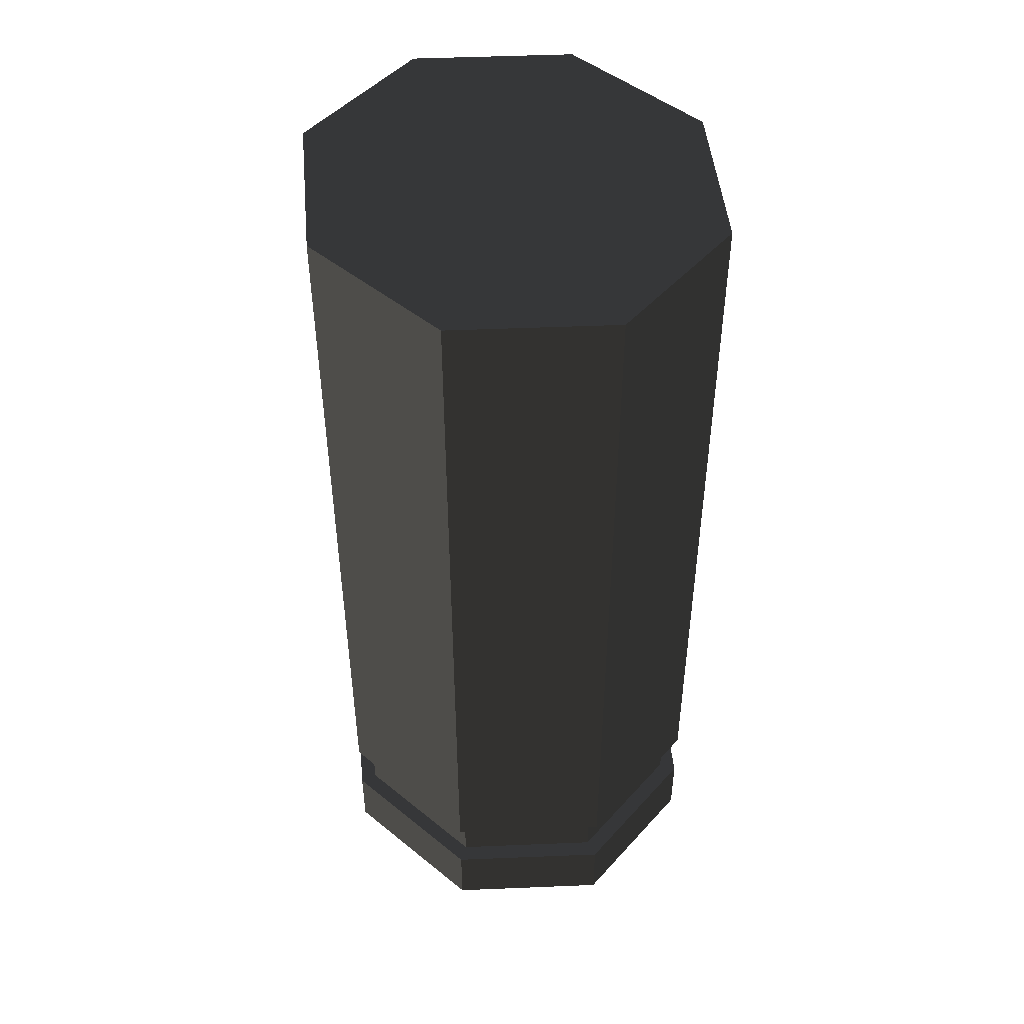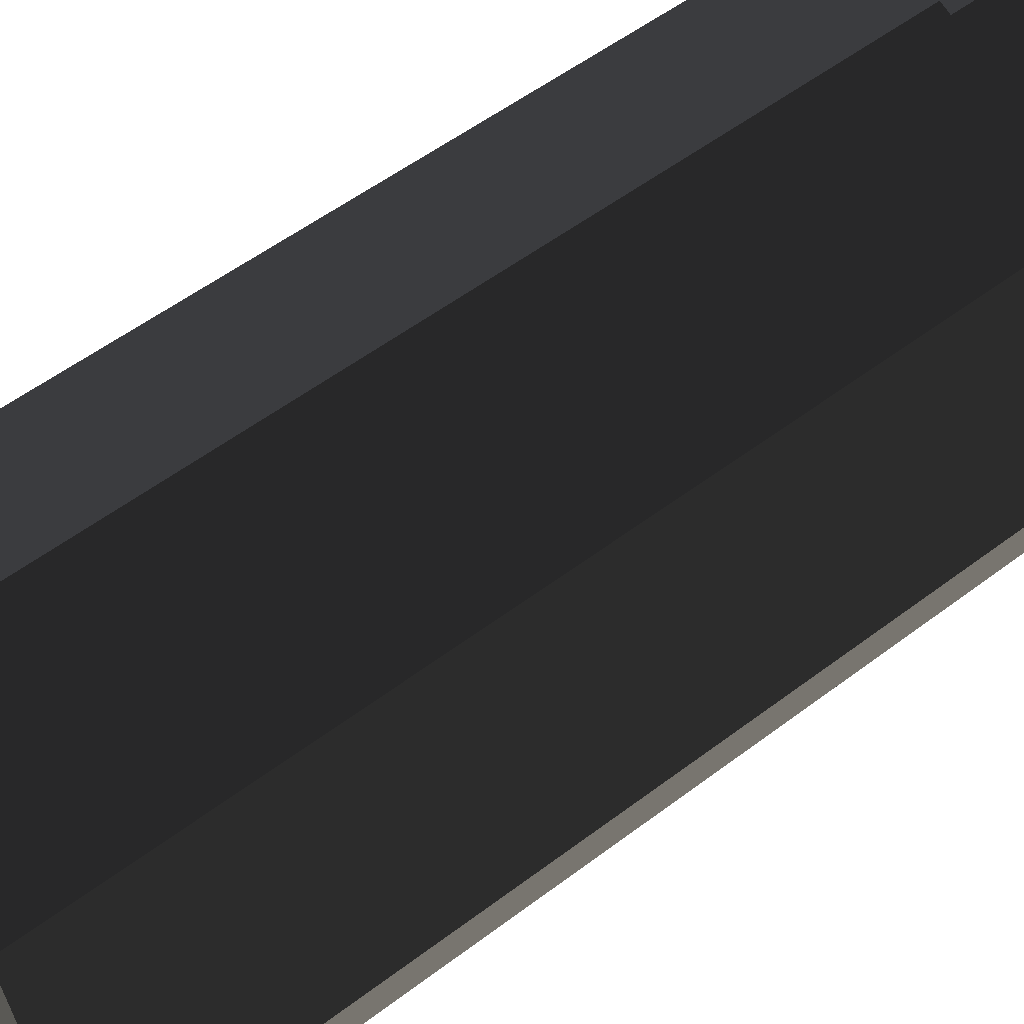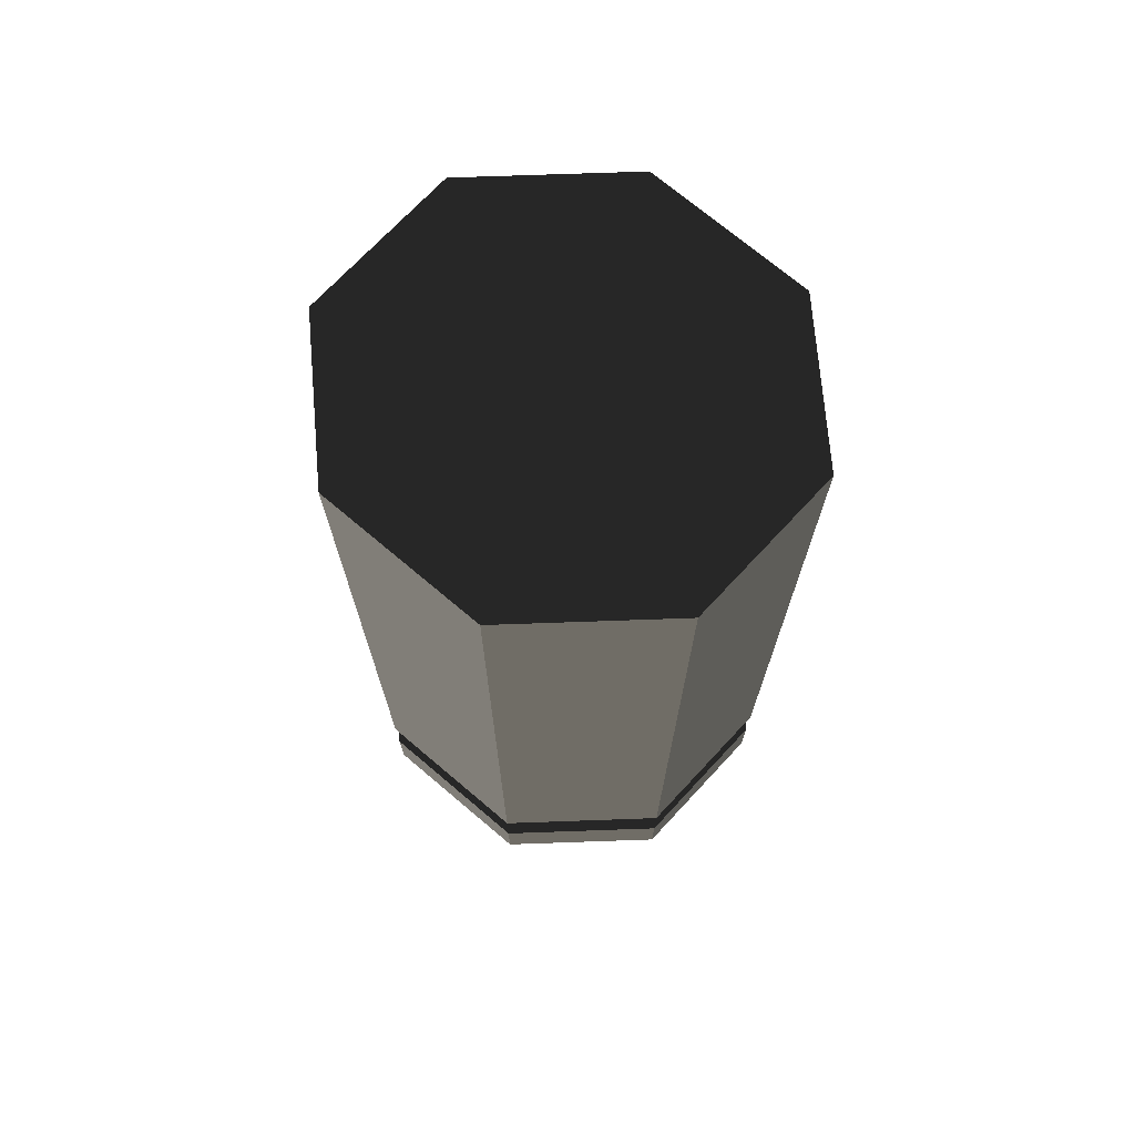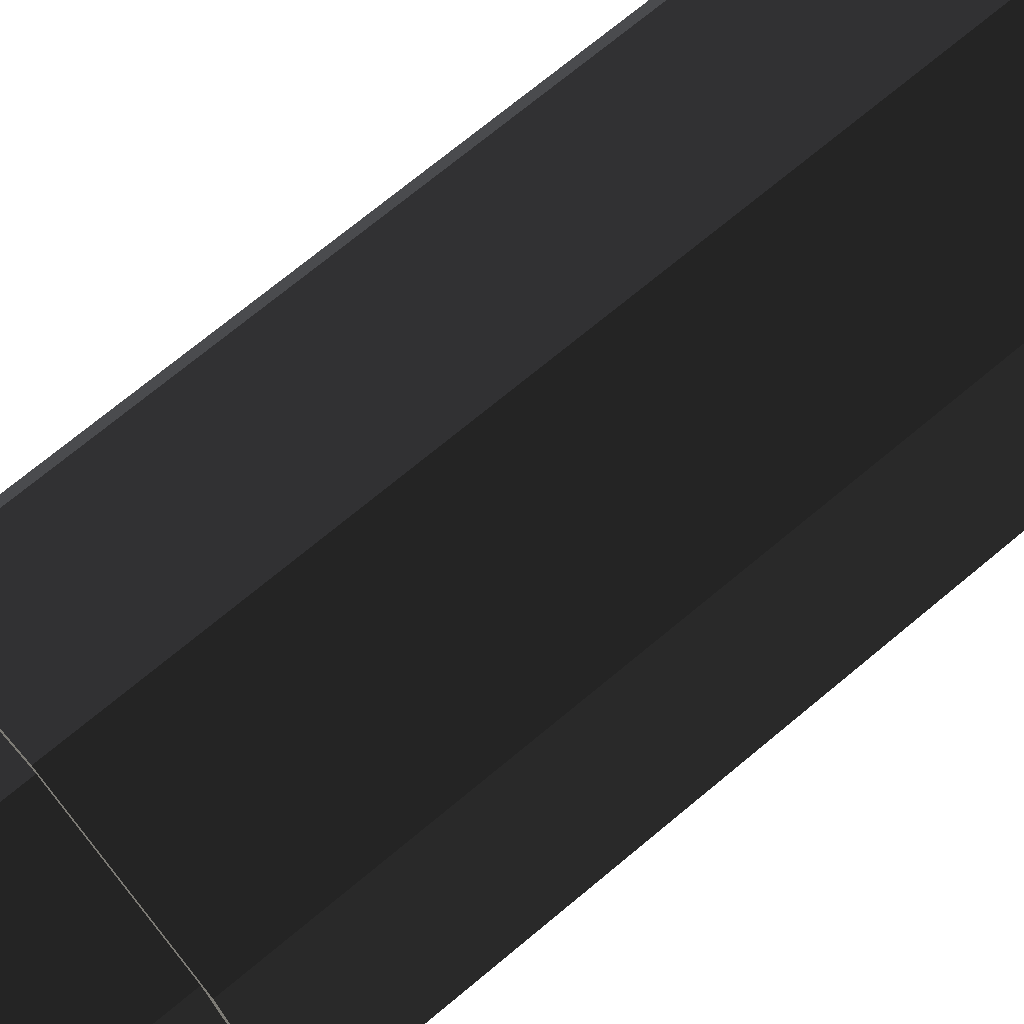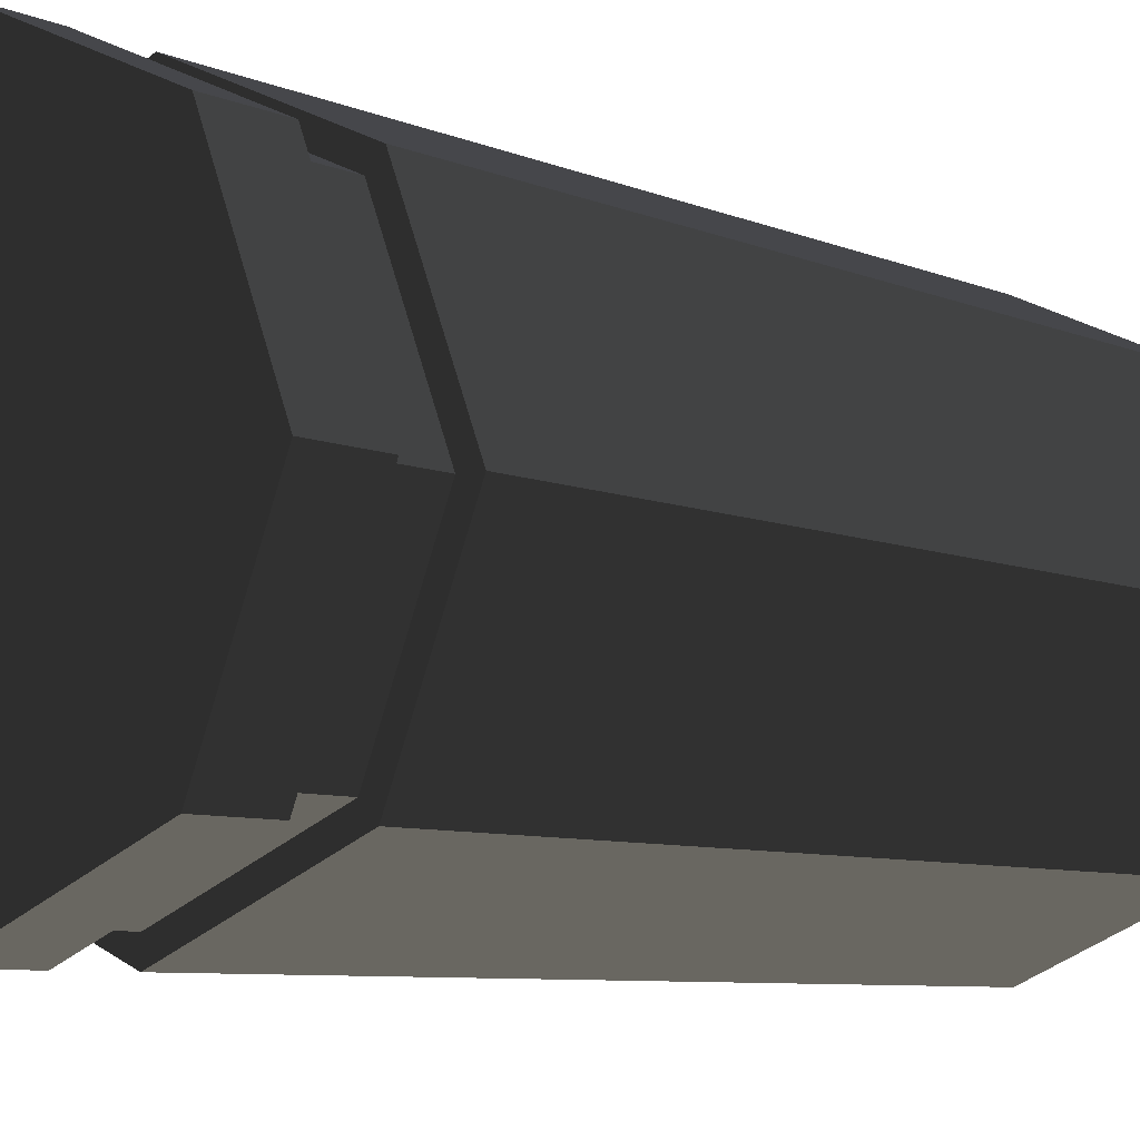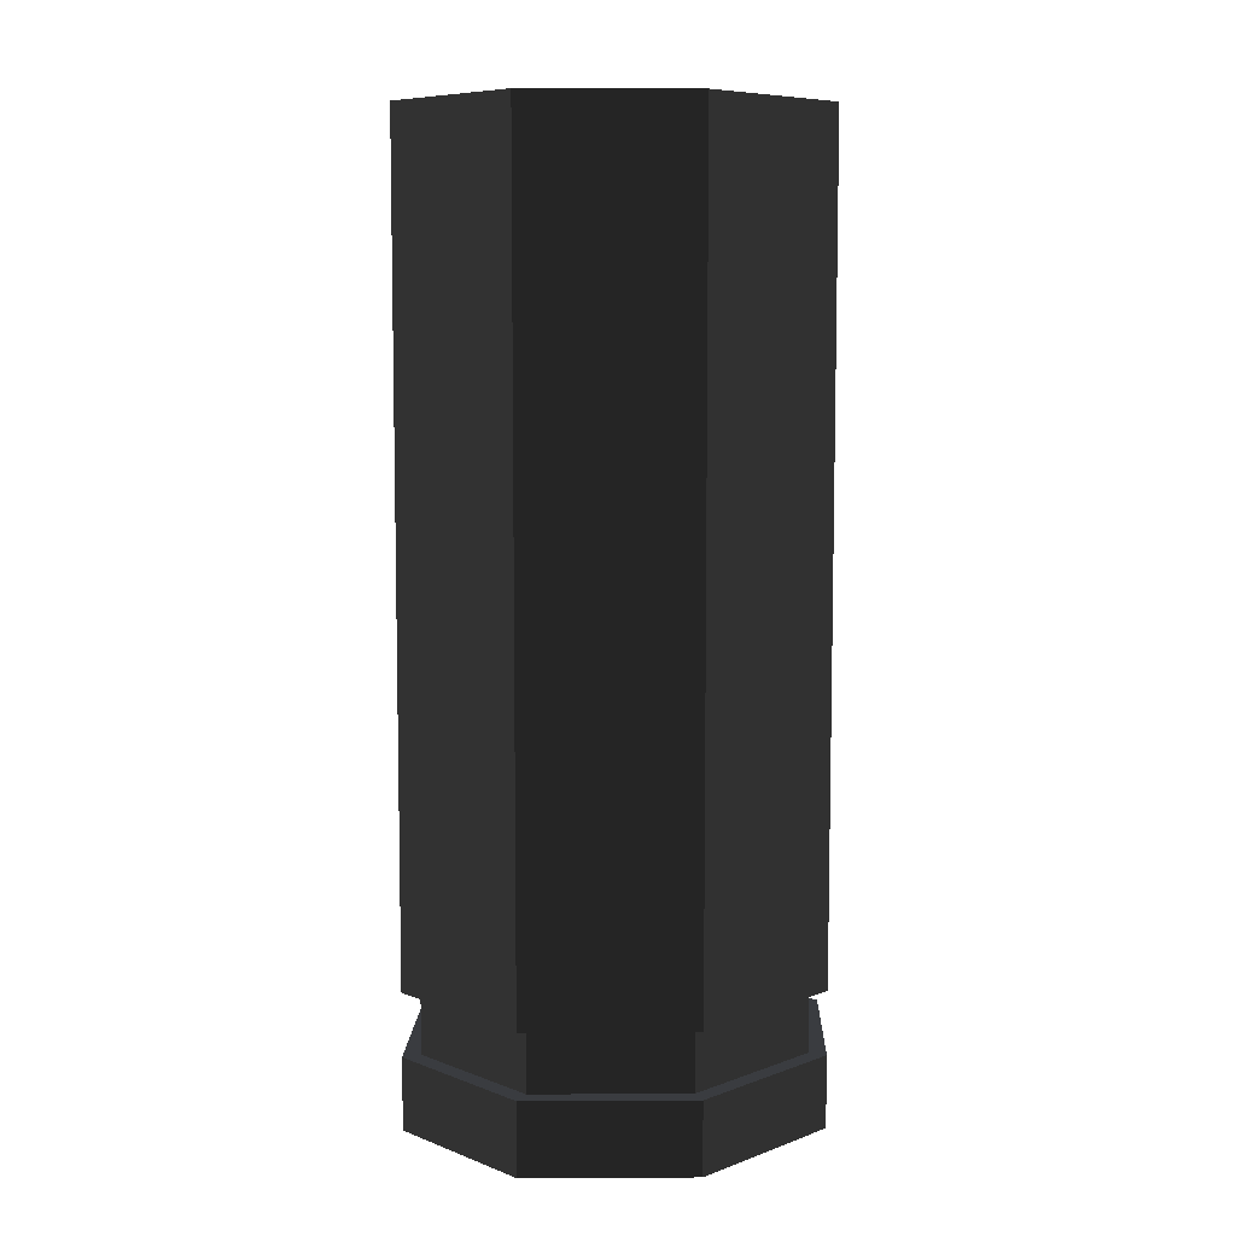
<metadata>
{"format":"obj","ext":"obj","renderer":"f3d","projection":"perspective","resolution":1024,"background":"white","views":[{"elev":47.8,"azim":153.8,"up":"+Z"},{"elev":52.1,"azim":50.4,"up":"+Y"},{"elev":72.1,"azim":-70.6,"up":"+Z"},{"elev":72.1,"azim":-129.7,"up":"+Y"},{"elev":-6.7,"azim":-142.4,"up":"+Y"},{"elev":7.7,"azim":23.3,"up":"+Z"}]}
</metadata>
<code>
o A_new.003_USP_45_CT.005
v 0.00273 0.002967 -0.009032
v -2.8e-05 0.004172 -0.009029
v -0.002773 0.002935 -0.009028
v -0.002744 -0.002962 -0.009031
v 0.00273 0.002967 -0.009032
v -0.002773 0.002935 -0.009028
v -0.002744 -0.002962 -0.009031
v 0.00276 -0.00293 -0.009035
v 0.00273 0.002967 -0.009032
v -0.002744 -0.002962 -0.009031
v 1.4e-05 -0.004168 -0.009034
v 0.00276 -0.00293 -0.009035
v -0.002744 -0.002962 -0.009031
v -0.002773 0.002935 -0.009028
v -0.003898 -2e-05 -0.009028
v 0.00276 -0.00293 -0.009035
v 0.003885 2.5e-05 -0.009035
v 0.00273 0.002967 -0.009032
v 0.002772 -0.002939 0.008269
v 6e-06 -6e-06 0.008273
v 0.003898 1.6e-05 0.00827
v 6e-06 -6e-06 0.008273
v 0.002743 0.002958 0.008272
v 0.003898 1.6e-05 0.00827
v 6e-06 -6e-06 0.008273
v -1.5e-05 0.004164 0.008276
v 0.002743 0.002958 0.008272
v 6e-06 -6e-06 0.008273
v -0.002761 0.002926 0.008277
v -1.5e-05 0.004164 0.008276
v -0.002761 0.002926 0.008277
v 6e-06 -6e-06 0.008273
v -0.003886 -2.9e-05 0.008277
v 6e-06 -6e-06 0.008273
v -0.002731 -0.002971 0.008274
v -0.003886 -2.9e-05 0.008277
v 6e-06 -6e-06 0.008273
v 2.7e-05 -0.004176 0.008271
v -0.002731 -0.002971 0.008274
v 2.7e-05 -0.004176 0.008271
v 6e-06 -6e-06 0.008273
v 0.002772 -0.002939 0.008269
v 0.003887 2.4e-05 -0.006597
v 0.002762 -0.002931 -0.006598
v 0.002772 -0.002939 0.008269
v 2.7e-05 -0.004176 0.008271
v 0.002772 -0.002939 0.008269
v 0.002762 -0.002931 -0.006598
v 0.002762 -0.002931 -0.006598
v 1.6e-05 -0.004169 -0.006596
v 2.7e-05 -0.004176 0.008271
v -0.002731 -0.002971 0.008274
v 2.7e-05 -0.004176 0.008271
v 1.6e-05 -0.004169 -0.006596
v 1.6e-05 -0.004169 -0.006596
v -0.002742 -0.002963 -0.006593
v -0.002731 -0.002971 0.008274
v -0.003886 -2.9e-05 0.008277
v -0.002731 -0.002971 0.008274
v -0.002742 -0.002963 -0.006593
v -0.002742 -0.002963 -0.006593
v -0.003897 -2.1e-05 -0.006591
v -0.003886 -2.9e-05 0.008277
v -0.002761 0.002926 0.008277
v -0.003886 -2.9e-05 0.008277
v -0.003897 -2.1e-05 -0.006591
v -0.003897 -2.1e-05 -0.006591
v -0.002772 0.002934 -0.00659
v -0.002761 0.002926 0.008277
v -1.5e-05 0.004164 0.008276
v -0.002761 0.002926 0.008277
v -0.002772 0.002934 -0.00659
v -0.002772 0.002934 -0.00659
v -2.6e-05 0.004171 -0.006592
v -1.5e-05 0.004164 0.008276
v 0.002743 0.002958 0.008272
v -1.5e-05 0.004164 0.008276
v -2.6e-05 0.004171 -0.006592
v -2.6e-05 0.004171 -0.006592
v 0.002732 0.002966 -0.006595
v 0.002743 0.002958 0.008272
v 0.003898 1.6e-05 0.00827
v 0.002743 0.002958 0.008272
v 0.002732 0.002966 -0.006595
v 0.002732 0.002966 -0.006595
v 0.003887 2.4e-05 -0.006597
v 0.003898 1.6e-05 0.00827
v 0.002772 -0.002939 0.008269
v 0.003898 1.6e-05 0.00827
v 0.003887 2.4e-05 -0.006597
v -0.002561 -0.002786 0.00785
v -0.002561 -0.002786 0.00785
v 0.002572 0.002774 0.007849
v 0.002572 0.002774 0.007849
v -1.4e-05 0.003905 0.007852
v -1.4e-05 0.003905 0.007852
v -0.003644 -2.7e-05 0.007853
v -0.002589 0.002744 0.007853
v -0.003644 -2.7e-05 0.007853
v 2.5e-05 -0.003916 0.007847
v -0.002561 -0.002786 0.00785
v 0.0026 -0.002756 0.007846
v 2.5e-05 -0.003916 0.007847
v 0.0026 -0.002756 0.007846
v 0.003655 1.5e-05 0.007846
v 0.002572 0.002774 0.007849
v 0.003655 1.5e-05 0.007846
v 0.003655 1.5e-05 0.007846
v 0.0026 -0.002756 0.007846
v 0.003655 1.5e-05 0.007846
v -0.003644 -2.7e-05 0.007853
v 0.002524 -0.00268 -0.006598
v 0.002762 -0.002931 -0.006598
v 0.003887 2.4e-05 -0.006597
v 0.002762 -0.002931 -0.006598
v 0.002524 -0.00268 -0.006598
v 1.4e-05 -0.003811 -0.006596
v 1.4e-05 -0.003811 -0.006596
v 1.6e-05 -0.004169 -0.006596
v 0.002762 -0.002931 -0.006598
v 1.6e-05 -0.004169 -0.006596
v 1.4e-05 -0.003811 -0.006596
v -0.002507 -0.002709 -0.006593
v -0.002507 -0.002709 -0.006593
v -0.002742 -0.002963 -0.006593
v 1.6e-05 -0.004169 -0.006596
v -0.002742 -0.002963 -0.006593
v -0.002507 -0.002709 -0.006593
v -0.003563 -1.9e-05 -0.006591
v -0.003563 -1.9e-05 -0.006591
v -0.003897 -2.1e-05 -0.006591
v -0.002742 -0.002963 -0.006593
v -0.003897 -2.1e-05 -0.006591
v -0.003563 -1.9e-05 -0.006591
v -0.002534 0.002683 -0.00659
v -0.002534 0.002683 -0.00659
v -0.002772 0.002934 -0.00659
v -0.003897 -2.1e-05 -0.006591
v -0.002772 0.002934 -0.00659
v -0.002534 0.002683 -0.00659
v -2.4e-05 0.003814 -0.006592
v -2.4e-05 0.003814 -0.006592
v -2.6e-05 0.004171 -0.006592
v -0.002772 0.002934 -0.00659
v -2.6e-05 0.004171 -0.006592
v -2.4e-05 0.003814 -0.006592
v 0.002497 0.002712 -0.006595
v 0.002497 0.002712 -0.006595
v 0.002732 0.002966 -0.006595
v -2.6e-05 0.004171 -0.006592
v 0.002732 0.002966 -0.006595
v 0.002497 0.002712 -0.006595
v 0.003553 2.2e-05 -0.006597
v 0.003553 2.2e-05 -0.006597
v 0.003887 2.4e-05 -0.006597
v 0.002732 0.002966 -0.006595
v 0.003887 2.4e-05 -0.006597
v 0.003553 2.2e-05 -0.006597
v 0.002524 -0.00268 -0.006598
v 0.003552 2.2e-05 -0.007735
v 0.003886 2.4e-05 -0.007735
v 0.002761 -0.002931 -0.007735
v 0.003886 2.4e-05 -0.007735
v 0.003552 2.2e-05 -0.007735
v 0.002497 0.002712 -0.007732
v 0.002497 0.002712 -0.007732
v 0.002731 0.002966 -0.007732
v 0.003886 2.4e-05 -0.007735
v 0.002731 0.002966 -0.007732
v 0.002497 0.002712 -0.007732
v -2.5e-05 0.003814 -0.007729
v -2.5e-05 0.003814 -0.007729
v -2.7e-05 0.004172 -0.007729
v 0.002731 0.002966 -0.007732
v -2.7e-05 0.004172 -0.007729
v -2.5e-05 0.003814 -0.007729
v -0.002535 0.002683 -0.007728
v -0.002535 0.002683 -0.007728
v -0.002773 0.002934 -0.007727
v -2.7e-05 0.004172 -0.007729
v -0.002773 0.002934 -0.007727
v -0.002535 0.002683 -0.007728
v -0.003564 -1.9e-05 -0.007728
v -0.003564 -1.9e-05 -0.007728
v -0.003898 -2.1e-05 -0.007728
v -0.002773 0.002934 -0.007727
v -0.003898 -2.1e-05 -0.007728
v -0.003564 -1.9e-05 -0.007728
v -0.002508 -0.002709 -0.007731
v -0.002508 -0.002709 -0.007731
v -0.002743 -0.002963 -0.007731
v -0.003898 -2.1e-05 -0.007728
v -0.002743 -0.002963 -0.007731
v -0.002508 -0.002709 -0.007731
v 1.3e-05 -0.003811 -0.007733
v 1.3e-05 -0.003811 -0.007733
v 1.5e-05 -0.004168 -0.007734
v -0.002743 -0.002963 -0.007731
v 1.5e-05 -0.004168 -0.007734
v 1.3e-05 -0.003811 -0.007733
v 0.002524 -0.00268 -0.007735
v 0.002524 -0.00268 -0.007735
v 0.002761 -0.002931 -0.007735
v 1.5e-05 -0.004168 -0.007734
v 0.002761 -0.002931 -0.007735
v 0.002524 -0.00268 -0.007735
v 0.003552 2.2e-05 -0.007735
v 0.003553 2.2e-05 -0.006597
v 0.003552 2.2e-05 -0.007735
v 0.002524 -0.00268 -0.007735
v 0.003552 2.2e-05 -0.007735
v 0.003553 2.2e-05 -0.006597
v 0.002497 0.002712 -0.006595
v 0.002497 0.002712 -0.006595
v 0.002497 0.002712 -0.007732
v 0.003552 2.2e-05 -0.007735
v 0.002497 0.002712 -0.007732
v 0.002497 0.002712 -0.006595
v -2.4e-05 0.003814 -0.006592
v -2.4e-05 0.003814 -0.006592
v -2.5e-05 0.003814 -0.007729
v 0.002497 0.002712 -0.007732
v -2.5e-05 0.003814 -0.007729
v -2.4e-05 0.003814 -0.006592
v -0.002534 0.002683 -0.00659
v -0.002534 0.002683 -0.00659
v -0.002535 0.002683 -0.007728
v -2.5e-05 0.003814 -0.007729
v -0.002535 0.002683 -0.007728
v -0.002534 0.002683 -0.00659
v -0.003563 -1.9e-05 -0.006591
v -0.003563 -1.9e-05 -0.006591
v -0.003564 -1.9e-05 -0.007728
v -0.002535 0.002683 -0.007728
v -0.003564 -1.9e-05 -0.007728
v -0.003563 -1.9e-05 -0.006591
v -0.002507 -0.002709 -0.006593
v -0.002507 -0.002709 -0.006593
v -0.002508 -0.002709 -0.007731
v -0.003564 -1.9e-05 -0.007728
v -0.002508 -0.002709 -0.007731
v -0.002507 -0.002709 -0.006593
v 1.4e-05 -0.003811 -0.006596
v 1.4e-05 -0.003811 -0.006596
v 1.3e-05 -0.003811 -0.007733
v -0.002508 -0.002709 -0.007731
v 1.3e-05 -0.003811 -0.007733
v 1.4e-05 -0.003811 -0.006596
v 0.002524 -0.00268 -0.006598
v 0.002524 -0.00268 -0.006598
v 0.002524 -0.00268 -0.007735
v 1.3e-05 -0.003811 -0.007733
v 0.002524 -0.00268 -0.007735
v 0.002524 -0.00268 -0.006598
v 0.003553 2.2e-05 -0.006597
v 0.002731 0.002966 -0.007732
v 0.00273 0.002967 -0.009032
v 0.003885 2.5e-05 -0.009035
v 0.00273 0.002967 -0.009032
v 0.002731 0.002966 -0.007732
v -2.7e-05 0.004172 -0.007729
v -2.7e-05 0.004172 -0.007729
v -2.8e-05 0.004172 -0.009029
v 0.00273 0.002967 -0.009032
v -2.8e-05 0.004172 -0.009029
v -2.7e-05 0.004172 -0.007729
v -0.002773 0.002934 -0.007727
v -0.002773 0.002934 -0.007727
v -0.002773 0.002935 -0.009028
v -2.8e-05 0.004172 -0.009029
v -0.002773 0.002935 -0.009028
v -0.002773 0.002934 -0.007727
v -0.003898 -2.1e-05 -0.007728
v -0.003898 -2.1e-05 -0.007728
v -0.003898 -2e-05 -0.009028
v -0.002773 0.002935 -0.009028
v -0.003898 -2e-05 -0.009028
v -0.003898 -2.1e-05 -0.007728
v -0.002743 -0.002963 -0.007731
v -0.002743 -0.002963 -0.007731
v -0.002744 -0.002962 -0.009031
v -0.003898 -2e-05 -0.009028
v -0.002744 -0.002962 -0.009031
v -0.002743 -0.002963 -0.007731
v 1.5e-05 -0.004168 -0.007734
v 1.5e-05 -0.004168 -0.007734
v 1.4e-05 -0.004168 -0.009034
v -0.002744 -0.002962 -0.009031
v 1.4e-05 -0.004168 -0.009034
v 1.5e-05 -0.004168 -0.007734
v 0.002761 -0.002931 -0.007735
v 0.002761 -0.002931 -0.007735
v 0.00276 -0.00293 -0.009035
v 1.4e-05 -0.004168 -0.009034
v 0.00276 -0.00293 -0.009035
v 0.002761 -0.002931 -0.007735
v 0.003886 2.4e-05 -0.007735
v 0.003886 2.4e-05 -0.007735
v 0.003885 2.5e-05 -0.009035
v 0.00276 -0.00293 -0.009035
v 0.003885 2.5e-05 -0.009035
v 0.003886 2.4e-05 -0.007735
v 0.002731 0.002966 -0.007732
f 1 2 3
f 4 5 6
f 7 8 9
f 10 11 12
f 13 14 15
f 16 17 18
f 19 20 21
f 22 23 24
f 25 26 27
f 28 29 30
f 31 32 33
f 34 35 36
f 37 38 39
f 40 41 42
f 43 44 45
f 46 47 48
f 49 50 51
f 52 53 54
f 55 56 57
f 58 59 60
f 61 62 63
f 64 65 66
f 67 68 69
f 70 71 72
f 73 74 75
f 76 77 78
f 79 80 81
f 82 83 84
f 85 86 87
f 88 89 90
f 112 113 114
f 115 116 117
f 118 119 120
f 121 122 123
f 124 125 126
f 127 128 129
f 130 131 132
f 133 134 135
f 136 137 138
f 139 140 141
f 142 143 144
f 145 146 147
f 148 149 150
f 151 152 153
f 154 155 156
f 157 158 159
f 160 161 162
f 163 164 165
f 166 167 168
f 169 170 171
f 172 173 174
f 175 176 177
f 178 179 180
f 181 182 183
f 184 185 186
f 187 188 189
f 190 191 192
f 193 194 195
f 196 197 198
f 199 200 201
f 202 203 204
f 205 206 207
f 208 209 210
f 211 212 213
f 214 215 216
f 217 218 219
f 220 221 222
f 223 224 225
f 226 227 228
f 229 230 231
f 232 233 234
f 235 236 237
f 238 239 240
f 241 242 243
f 244 245 246
f 247 248 249
f 250 251 252
f 253 254 255
f 256 257 258
f 259 260 261
f 262 263 264
f 265 266 267
f 268 269 270
f 271 272 273
f 274 275 276
f 277 278 279
f 280 281 282
f 283 284 285
f 286 287 288
f 289 290 291
f 292 293 294
f 295 296 297
f 298 299 300
f 301 302 303
l 97 98
l 102 103
l 100 101
l 106 107
l 108 109

</code>
